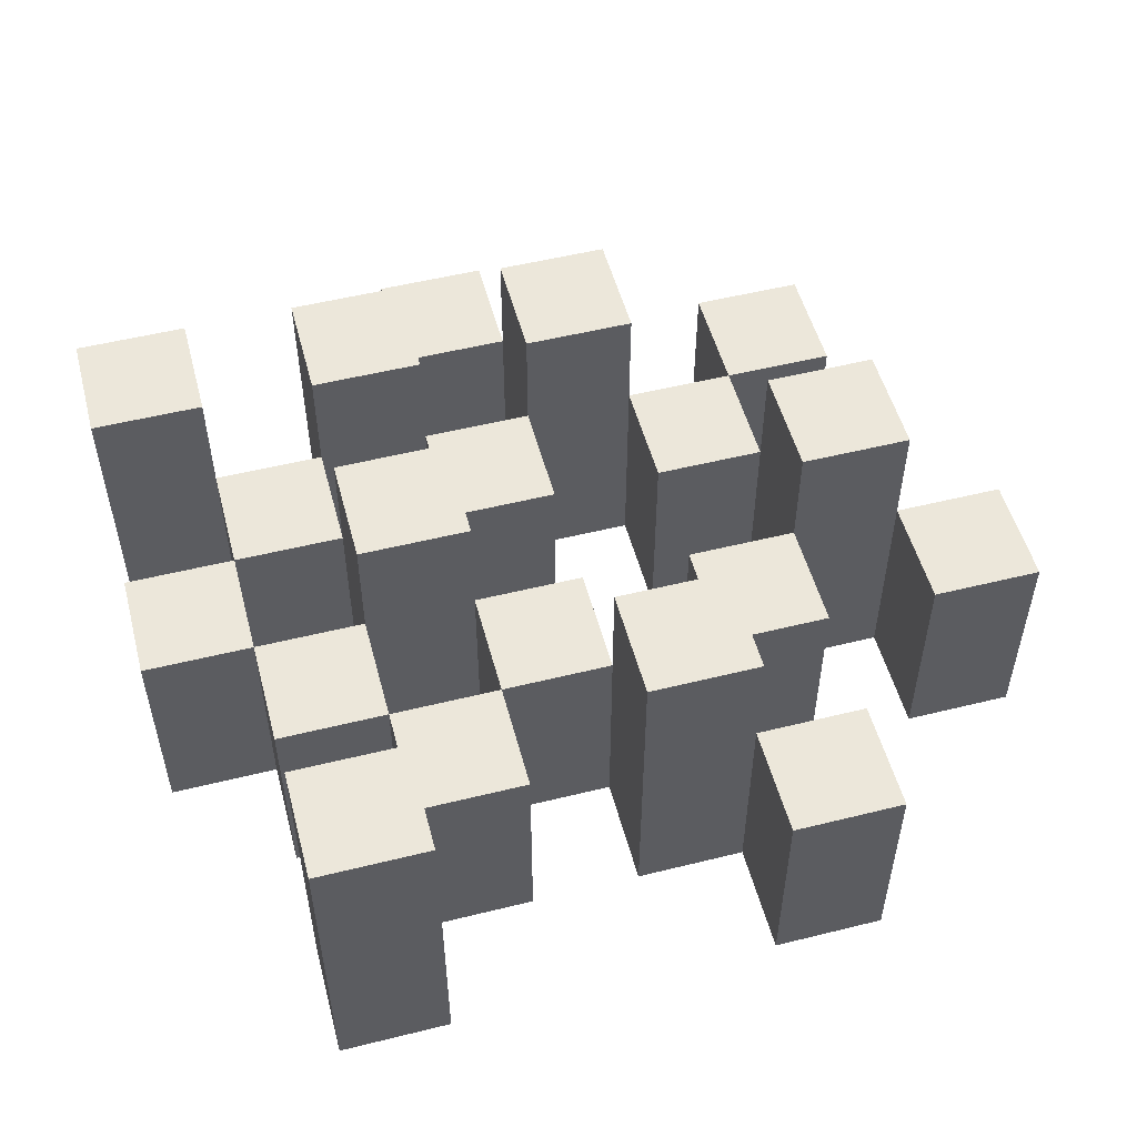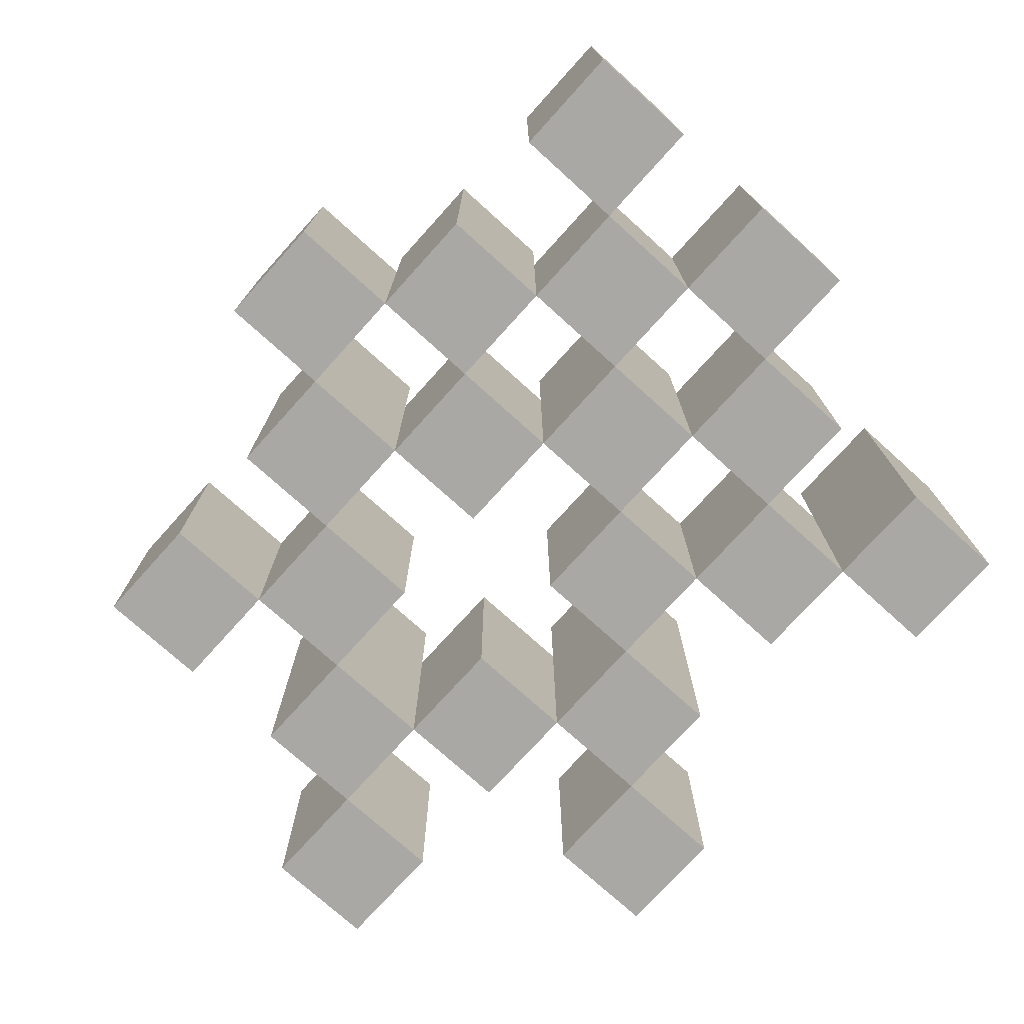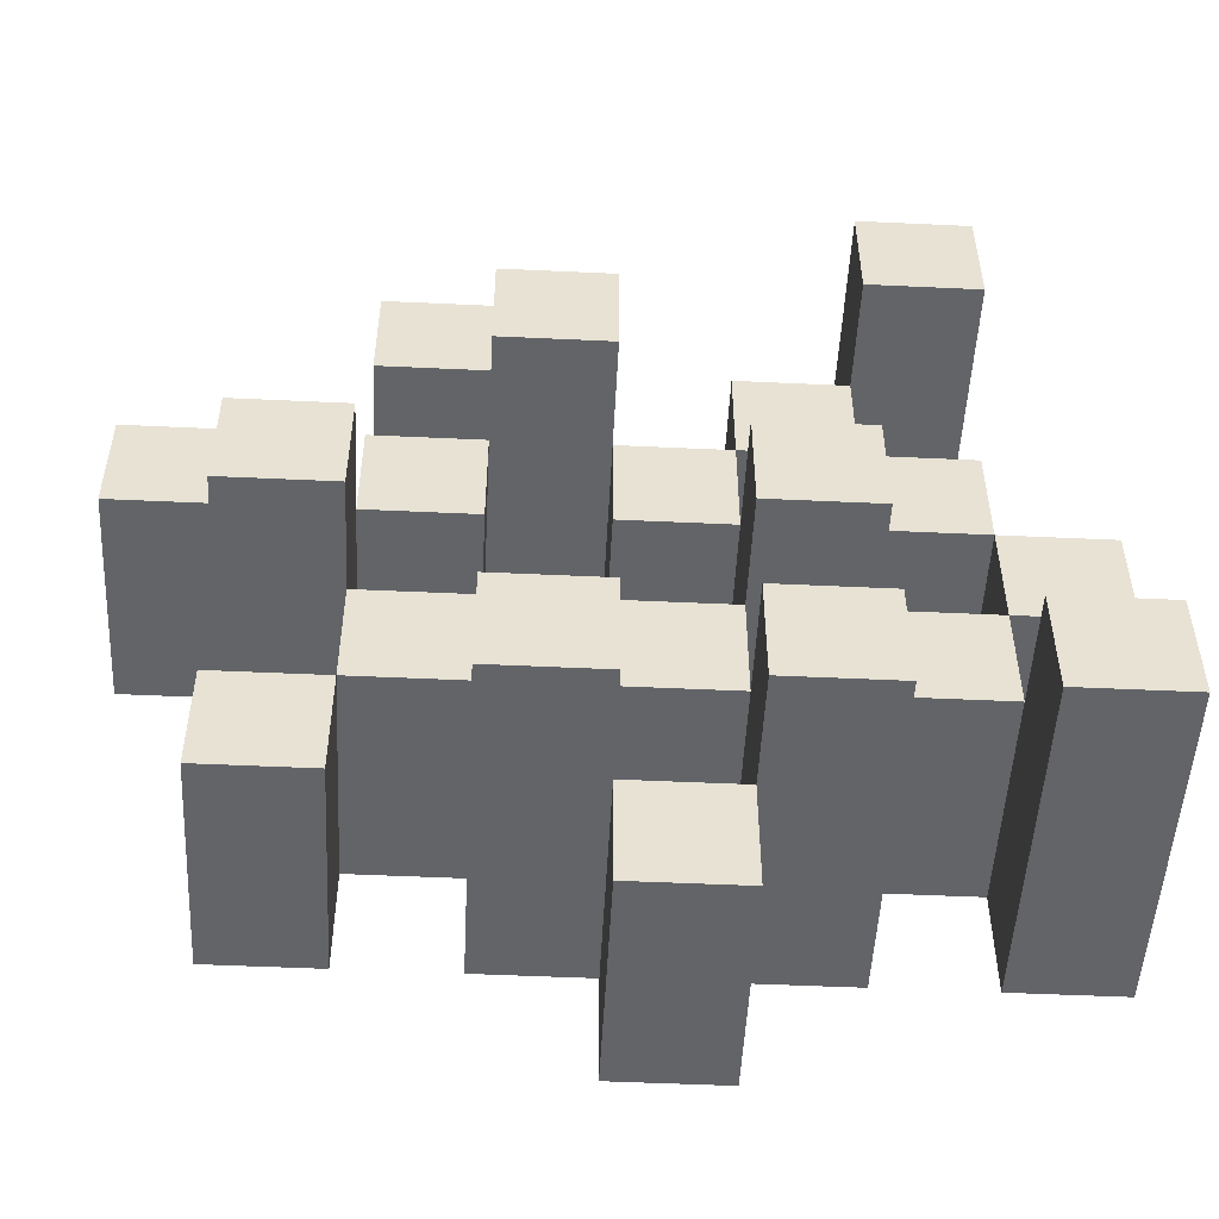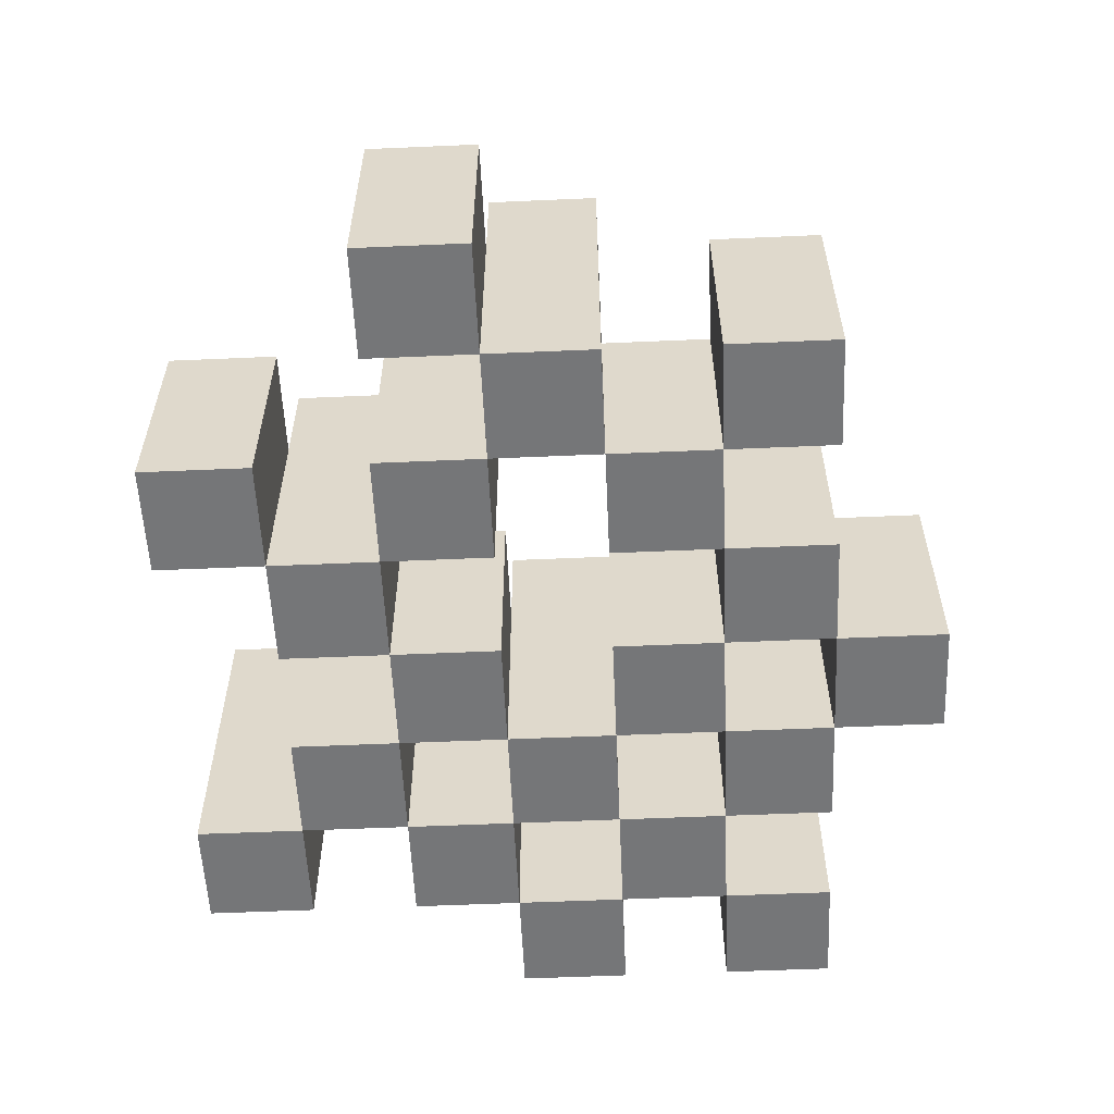
<metadata>
{"format":"obj","ext":"obj","renderer":"f3d","projection":"perspective","resolution":1024,"background":"white","views":[{"elev":52.6,"azim":-14.9,"up":"+Y"},{"elev":-75.0,"azim":-132.1,"up":"+Y"},{"elev":-51.1,"azim":177.1,"up":"+Z"},{"elev":-56.8,"azim":92.6,"up":"+Y"}]}
</metadata>
<code>
o
v 1.7 0.9 28.6
v 1.7 0.9 28.5
v 1.7 0.9 28.4
v 1.7 0.9 28.3
v 1.7 1.1 28.6
v 1.7 1.1 28.5
v 1.7 1.2 28.4
v 1.7 1.2 28.3
v 1.8 0.9 28.9
v 1.8 0.9 28.8
v 1.8 0.9 28.7
v 1.8 0.9 28.6
v 1.8 0.9 28.5
v 1.8 0.9 28.4
v 1.8 1.1 28.7
v 1.8 1.1 28.6
v 1.8 1.1 28.5
v 1.8 1.1 28.4
v 1.8 1.2 28.9
v 1.8 1.2 28.8
v 1.9 0.9 28.8
v 1.9 0.9 28.7
v 1.9 0.9 28.6
v 1.9 0.9 28.5
v 1.9 0.9 28.4
v 1.9 0.9 28.3
v 1.9 1.1 28.8
v 1.9 1.1 28.7
v 1.9 1.1 28.6
v 1.9 1.1 28.5
v 1.9 1.1 28.4
v 1.9 1.2 28.6
v 1.9 1.2 28.5
v 1.9 1.2 28.4
v 1.9 1.2 28.3
v 2 0.9 28.7
v 2 0.9 28.6
v 2 0.9 28.5
v 2 0.9 28.4
v 2 0.9 28.3
v 2 0.9 28.2
v 2 1.1 28.7
v 2 1.1 28.6
v 2 1.1 28.5
v 2 1.1 28.4
v 2 1.1 28.3
v 2 1.1 28.2
v 2.1 0.9 28.8
v 2.1 0.9 28.7
v 2.1 0.9 28.4
v 2.1 0.9 28.3
v 2.1 1.1 28.7
v 2.1 1.1 28.4
v 2.1 1.1 28.3
v 2.1 1.2 28.8
v 2.1 1.2 28.7
v 2.1 1.2 28.4
v 2.1 1.2 28.3
v 2.2 0.9 28.9
v 2.2 0.9 28.8
v 2.2 0.9 28.7
v 2.2 0.9 28.6
v 2.2 0.9 28.5
v 2.2 0.9 28.4
v 2.2 1.1 28.9
v 2.2 1.1 28.8
v 2.2 1.1 28.7
v 2.2 1.1 28.6
v 2.2 1.1 28.5
v 2.2 1.1 28.4
v 2.3 0.9 28.6
v 2.3 0.9 28.5
v 2.3 0.9 28.4
v 2.3 0.9 28.3
v 2.3 1.1 28.6
v 2.3 1.1 28.5
v 2.3 1.1 28.4
v 2.3 1.1 28.3
v 2.3 1.2 28.6
v 2.3 1.2 28.5
v 2.4 0.9 28.7
v 2.4 0.9 28.6
v 2.4 1.1 28.7
v 2.4 1.1 28.6
v 1.8 0.9 28.6
v 1.8 0.9 28.5
v 1.8 0.9 28.4
v 1.8 0.9 28.3
v 1.8 1.1 28.6
v 1.8 1.1 28.5
v 1.8 1.1 28.4
v 1.8 1.2 28.4
v 1.8 1.2 28.3
v 1.9 0.9 28.9
v 1.9 0.9 28.8
v 1.9 0.9 28.7
v 1.9 0.9 28.6
v 1.9 0.9 28.5
v 1.9 0.9 28.4
v 1.9 1.1 28.8
v 1.9 1.1 28.7
v 1.9 1.1 28.6
v 1.9 1.1 28.5
v 1.9 1.1 28.4
v 1.9 1.2 28.9
v 1.9 1.2 28.8
v 2 0.9 28.8
v 2 0.9 28.7
v 2 0.9 28.6
v 2 0.9 28.5
v 2 0.9 28.4
v 2 0.9 28.3
v 2 1.1 28.8
v 2 1.1 28.7
v 2 1.1 28.6
v 2 1.1 28.5
v 2 1.1 28.4
v 2 1.1 28.3
v 2 1.2 28.6
v 2 1.2 28.5
v 2 1.2 28.4
v 2 1.2 28.3
v 2.1 0.9 28.7
v 2.1 0.9 28.6
v 2.1 0.9 28.5
v 2.1 0.9 28.4
v 2.1 0.9 28.3
v 2.1 0.9 28.2
v 2.1 1.1 28.7
v 2.1 1.1 28.6
v 2.1 1.1 28.5
v 2.1 1.1 28.4
v 2.1 1.1 28.3
v 2.1 1.1 28.2
v 2.2 0.9 28.8
v 2.2 0.9 28.7
v 2.2 0.9 28.4
v 2.2 0.9 28.3
v 2.2 1.1 28.8
v 2.2 1.1 28.7
v 2.2 1.1 28.4
v 2.2 1.2 28.8
v 2.2 1.2 28.7
v 2.2 1.2 28.4
v 2.2 1.2 28.3
v 2.3 0.9 28.9
v 2.3 0.9 28.8
v 2.3 0.9 28.7
v 2.3 0.9 28.6
v 2.3 0.9 28.5
v 2.3 0.9 28.4
v 2.3 1.1 28.9
v 2.3 1.1 28.8
v 2.3 1.1 28.7
v 2.3 1.1 28.6
v 2.3 1.1 28.5
v 2.3 1.1 28.4
v 2.4 0.9 28.6
v 2.4 0.9 28.5
v 2.4 0.9 28.4
v 2.4 0.9 28.3
v 2.4 1.1 28.6
v 2.4 1.1 28.4
v 2.4 1.1 28.3
v 2.4 1.2 28.6
v 2.4 1.2 28.5
v 2.5 0.9 28.7
v 2.5 0.9 28.6
v 2.5 1.1 28.7
v 2.5 1.1 28.6
v 1.8 0.9 28.9
v 1.8 1.2 28.9
v 1.9 0.9 28.9
v 1.9 1.2 28.9
v 2.2 0.9 28.9
v 2.2 1.1 28.9
v 2.3 0.9 28.9
v 2.3 1.1 28.9
v 1.9 0.9 28.8
v 1.9 1.1 28.8
v 2 0.9 28.8
v 2 1.1 28.8
v 2.1 0.9 28.8
v 2.1 1.2 28.8
v 2.2 0.9 28.8
v 2.2 1.1 28.8
v 2.2 1.2 28.8
v 1.8 0.9 28.7
v 1.8 1.1 28.7
v 1.9 0.9 28.7
v 1.9 1.1 28.7
v 2 0.9 28.7
v 2 1.1 28.7
v 2.1 0.9 28.7
v 2.1 1.1 28.7
v 2.2 0.9 28.7
v 2.2 1.1 28.7
v 2.3 0.9 28.7
v 2.3 1.1 28.7
v 2.4 0.9 28.7
v 2.4 1.1 28.7
v 2.5 0.9 28.7
v 2.5 1.1 28.7
v 1.7 0.9 28.6
v 1.7 1.1 28.6
v 1.8 0.9 28.6
v 1.8 1.1 28.6
v 1.9 0.9 28.6
v 1.9 1.1 28.6
v 1.9 1.2 28.6
v 2 0.9 28.6
v 2 1.1 28.6
v 2 1.2 28.6
v 2.3 0.9 28.6
v 2.3 1.1 28.6
v 2.3 1.2 28.6
v 2.4 0.9 28.6
v 2.4 1.1 28.6
v 2.4 1.2 28.6
v 1.8 0.9 28.5
v 1.8 1.1 28.5
v 1.9 0.9 28.5
v 1.9 1.1 28.5
v 2 0.9 28.5
v 2 1.1 28.5
v 2.1 0.9 28.5
v 2.1 1.1 28.5
v 2.2 0.9 28.5
v 2.2 1.1 28.5
v 2.3 0.9 28.5
v 2.3 1.1 28.5
v 1.7 0.9 28.4
v 1.7 1.2 28.4
v 1.8 0.9 28.4
v 1.8 1.1 28.4
v 1.8 1.2 28.4
v 1.9 0.9 28.4
v 1.9 1.1 28.4
v 1.9 1.2 28.4
v 2 0.9 28.4
v 2 1.1 28.4
v 2 1.2 28.4
v 2.1 0.9 28.4
v 2.1 1.1 28.4
v 2.1 1.2 28.4
v 2.2 0.9 28.4
v 2.2 1.1 28.4
v 2.2 1.2 28.4
v 2.3 0.9 28.4
v 2.3 1.1 28.4
v 2.4 0.9 28.4
v 2.4 1.1 28.4
v 2 0.9 28.3
v 2 1.1 28.3
v 2.1 0.9 28.3
v 2.1 1.1 28.3
v 1.8 0.9 28.8
v 1.8 1.2 28.8
v 1.9 0.9 28.8
v 1.9 1.1 28.8
v 1.9 1.2 28.8
v 2.2 0.9 28.8
v 2.2 1.1 28.8
v 2.3 0.9 28.8
v 2.3 1.1 28.8
v 1.9 0.9 28.7
v 1.9 1.1 28.7
v 2 0.9 28.7
v 2 1.1 28.7
v 2.1 0.9 28.7
v 2.1 1.1 28.7
v 2.1 1.2 28.7
v 2.2 0.9 28.7
v 2.2 1.1 28.7
v 2.2 1.2 28.7
v 1.8 0.9 28.6
v 1.8 1.1 28.6
v 1.9 0.9 28.6
v 1.9 1.1 28.6
v 2 0.9 28.6
v 2 1.1 28.6
v 2.1 0.9 28.6
v 2.1 1.1 28.6
v 2.2 0.9 28.6
v 2.2 1.1 28.6
v 2.3 0.9 28.6
v 2.3 1.1 28.6
v 2.4 0.9 28.6
v 2.4 1.1 28.6
v 2.5 0.9 28.6
v 2.5 1.1 28.6
v 1.7 0.9 28.5
v 1.7 1.1 28.5
v 1.8 0.9 28.5
v 1.8 1.1 28.5
v 1.9 0.9 28.5
v 1.9 1.1 28.5
v 1.9 1.2 28.5
v 2 0.9 28.5
v 2 1.1 28.5
v 2 1.2 28.5
v 2.3 0.9 28.5
v 2.3 1.1 28.5
v 2.3 1.2 28.5
v 2.4 0.9 28.5
v 2.4 1.2 28.5
v 1.8 0.9 28.4
v 1.8 1.1 28.4
v 1.9 0.9 28.4
v 1.9 1.1 28.4
v 2 0.9 28.4
v 2 1.1 28.4
v 2.1 0.9 28.4
v 2.1 1.1 28.4
v 2.2 0.9 28.4
v 2.2 1.1 28.4
v 2.3 0.9 28.4
v 2.3 1.1 28.4
v 1.7 0.9 28.3
v 1.7 1.2 28.3
v 1.8 0.9 28.3
v 1.8 1.2 28.3
v 1.9 0.9 28.3
v 1.9 1.2 28.3
v 2 0.9 28.3
v 2 1.1 28.3
v 2 1.2 28.3
v 2.1 0.9 28.3
v 2.1 1.1 28.3
v 2.1 1.2 28.3
v 2.2 0.9 28.3
v 2.2 1.2 28.3
v 2.3 0.9 28.3
v 2.3 1.1 28.3
v 2.4 0.9 28.3
v 2.4 1.1 28.3
v 2 0.9 28.2
v 2 1.1 28.2
v 2.1 0.9 28.2
v 2.1 1.1 28.2
v 1.8 0.9 28.9
v 1.9 0.9 28.9
v 2.2 0.9 28.9
v 2.3 0.9 28.9
v 1.8 0.9 28.8
v 1.9 0.9 28.8
v 2 0.9 28.8
v 2.1 0.9 28.8
v 2.2 0.9 28.8
v 2.3 0.9 28.8
v 1.8 0.9 28.7
v 1.9 0.9 28.7
v 2 0.9 28.7
v 2.1 0.9 28.7
v 2.2 0.9 28.7
v 2.3 0.9 28.7
v 2.4 0.9 28.7
v 2.5 0.9 28.7
v 1.7 0.9 28.6
v 1.8 0.9 28.6
v 1.9 0.9 28.6
v 2 0.9 28.6
v 2.1 0.9 28.6
v 2.2 0.9 28.6
v 2.3 0.9 28.6
v 2.4 0.9 28.6
v 2.5 0.9 28.6
v 1.7 0.9 28.5
v 1.8 0.9 28.5
v 1.9 0.9 28.5
v 2 0.9 28.5
v 2.1 0.9 28.5
v 2.2 0.9 28.5
v 2.3 0.9 28.5
v 2.4 0.9 28.5
v 1.7 0.9 28.4
v 1.8 0.9 28.4
v 1.9 0.9 28.4
v 2 0.9 28.4
v 2.1 0.9 28.4
v 2.2 0.9 28.4
v 2.3 0.9 28.4
v 2.4 0.9 28.4
v 1.7 0.9 28.3
v 1.8 0.9 28.3
v 1.9 0.9 28.3
v 2 0.9 28.3
v 2.1 0.9 28.3
v 2.2 0.9 28.3
v 2.3 0.9 28.3
v 2.4 0.9 28.3
v 2 0.9 28.2
v 2.1 0.9 28.2
v 2.2 1.1 28.9
v 2.3 1.1 28.9
v 1.9 1.1 28.8
v 2 1.1 28.8
v 2.2 1.1 28.8
v 2.3 1.1 28.8
v 1.8 1.1 28.7
v 1.9 1.1 28.7
v 2 1.1 28.7
v 2.1 1.1 28.7
v 2.2 1.1 28.7
v 2.3 1.1 28.7
v 2.4 1.1 28.7
v 2.5 1.1 28.7
v 1.7 1.1 28.6
v 1.8 1.1 28.6
v 1.9 1.1 28.6
v 2 1.1 28.6
v 2.1 1.1 28.6
v 2.2 1.1 28.6
v 2.3 1.1 28.6
v 2.4 1.1 28.6
v 2.5 1.1 28.6
v 1.7 1.1 28.5
v 1.8 1.1 28.5
v 1.9 1.1 28.5
v 2 1.1 28.5
v 2.1 1.1 28.5
v 2.2 1.1 28.5
v 2.3 1.1 28.5
v 1.8 1.1 28.4
v 1.9 1.1 28.4
v 2 1.1 28.4
v 2.1 1.1 28.4
v 2.2 1.1 28.4
v 2.3 1.1 28.4
v 2.4 1.1 28.4
v 2 1.1 28.3
v 2.1 1.1 28.3
v 2.3 1.1 28.3
v 2.4 1.1 28.3
v 2 1.1 28.2
v 2.1 1.1 28.2
v 1.8 1.2 28.9
v 1.9 1.2 28.9
v 1.8 1.2 28.8
v 1.9 1.2 28.8
v 2.1 1.2 28.8
v 2.2 1.2 28.8
v 2.1 1.2 28.7
v 2.2 1.2 28.7
v 1.9 1.2 28.6
v 2 1.2 28.6
v 2.3 1.2 28.6
v 2.4 1.2 28.6
v 1.9 1.2 28.5
v 2 1.2 28.5
v 2.3 1.2 28.5
v 2.4 1.2 28.5
v 1.7 1.2 28.4
v 1.8 1.2 28.4
v 1.9 1.2 28.4
v 2 1.2 28.4
v 2.1 1.2 28.4
v 2.2 1.2 28.4
v 1.7 1.2 28.3
v 1.8 1.2 28.3
v 1.9 1.2 28.3
v 2 1.2 28.3
v 2.1 1.2 28.3
v 2.2 1.2 28.3
f 5 2 1
f 6 2 5
f 7 4 3
f 8 4 7
f 15 12 11
f 16 12 15
f 17 14 13
f 18 14 17
f 19 10 9
f 20 10 19
f 27 22 21
f 28 22 27
f 29 24 23
f 30 24 29
f 31 26 25
f 32 30 29
f 33 30 32
f 34 26 31
f 35 26 34
f 42 37 36
f 43 37 42
f 44 39 38
f 45 39 44
f 46 41 40
f 47 41 46
f 52 49 48
f 53 51 50
f 54 51 53
f 55 52 48
f 56 52 55
f 57 54 53
f 58 54 57
f 65 60 59
f 66 60 65
f 67 62 61
f 68 62 67
f 69 64 63
f 70 64 69
f 75 72 71
f 76 72 75
f 77 74 73
f 78 74 77
f 79 76 75
f 80 76 79
f 83 82 81
f 84 82 83
f 85 86 89
f 89 86 90
f 87 88 91
f 91 88 92
f 92 88 93
f 94 95 100
f 96 97 101
f 101 97 102
f 98 99 103
f 103 99 104
f 94 100 105
f 105 100 106
f 107 108 113
f 113 108 114
f 109 110 115
f 115 110 116
f 111 112 117
f 117 112 118
f 115 116 119
f 119 116 120
f 117 118 121
f 121 118 122
f 123 124 129
f 129 124 130
f 125 126 131
f 131 126 132
f 127 128 133
f 133 128 134
f 135 136 139
f 139 136 140
f 137 138 141
f 139 140 142
f 142 140 143
f 141 138 144
f 144 138 145
f 146 147 152
f 152 147 153
f 148 149 154
f 154 149 155
f 150 151 156
f 156 151 157
f 158 159 162
f 160 161 163
f 163 161 164
f 162 159 165
f 165 159 166
f 167 168 169
f 169 168 170
f 173 172 171
f 174 172 173
f 177 176 175
f 178 176 177
f 181 180 179
f 182 180 181
f 185 184 183
f 186 184 185
f 187 184 186
f 190 189 188
f 191 189 190
f 194 193 192
f 195 193 194
f 198 197 196
f 199 197 198
f 202 201 200
f 203 201 202
f 206 205 204
f 207 205 206
f 211 209 208
f 211 210 209
f 212 210 211
f 213 210 212
f 217 215 214
f 217 216 215
f 218 216 217
f 219 216 218
f 222 221 220
f 223 221 222
f 226 225 224
f 227 225 226
f 230 229 228
f 231 229 230
f 234 233 232
f 235 233 234
f 236 233 235
f 240 238 237
f 240 239 238
f 241 239 240
f 242 239 241
f 246 244 243
f 246 245 244
f 247 245 246
f 248 245 247
f 251 250 249
f 252 250 251
f 255 254 253
f 256 254 255
f 257 258 259
f 259 258 260
f 260 258 261
f 262 263 264
f 264 263 265
f 266 267 268
f 268 267 269
f 270 271 273
f 271 272 273
f 273 272 274
f 274 272 275
f 276 277 278
f 278 277 279
f 280 281 282
f 282 281 283
f 284 285 286
f 286 285 287
f 288 289 290
f 290 289 291
f 292 293 294
f 294 293 295
f 296 297 299
f 297 298 299
f 299 298 300
f 300 298 301
f 302 303 305
f 303 304 305
f 305 304 306
f 307 308 309
f 309 308 310
f 311 312 313
f 313 312 314
f 315 316 317
f 317 316 318
f 319 320 321
f 321 320 322
f 323 324 325
f 325 324 326
f 326 324 327
f 328 329 331
f 329 330 331
f 331 330 332
f 333 334 335
f 335 334 336
f 337 338 339
f 339 338 340
f 345 342 341
f 346 342 345
f 349 344 343
f 350 344 349
f 352 347 346
f 353 347 352
f 354 349 348
f 355 349 354
f 360 352 351
f 361 352 360
f 362 354 353
f 363 354 362
f 364 356 355
f 365 356 364
f 366 358 357
f 367 358 366
f 368 360 359
f 369 360 368
f 370 362 361
f 371 362 370
f 374 366 365
f 375 366 374
f 377 370 369
f 378 370 377
f 379 372 371
f 380 372 379
f 381 374 373
f 382 374 381
f 384 377 376
f 385 377 384
f 386 379 378
f 387 379 386
f 388 381 380
f 389 381 388
f 390 383 382
f 391 383 390
f 392 388 387
f 393 388 392
f 394 395 398
f 398 395 399
f 396 397 401
f 401 397 402
f 400 401 409
f 409 401 410
f 402 403 411
f 411 403 412
f 404 405 413
f 413 405 414
f 406 407 415
f 415 407 416
f 408 409 417
f 417 409 418
f 418 419 424
f 424 419 425
f 420 421 426
f 426 421 427
f 422 423 428
f 428 423 429
f 429 430 433
f 433 430 434
f 431 432 435
f 435 432 436
f 437 438 439
f 439 438 440
f 441 442 443
f 443 442 444
f 445 446 449
f 449 446 450
f 447 448 451
f 451 448 452
f 453 454 459
f 459 454 460
f 455 456 461
f 461 456 462
f 457 458 463
f 463 458 464

</code>
